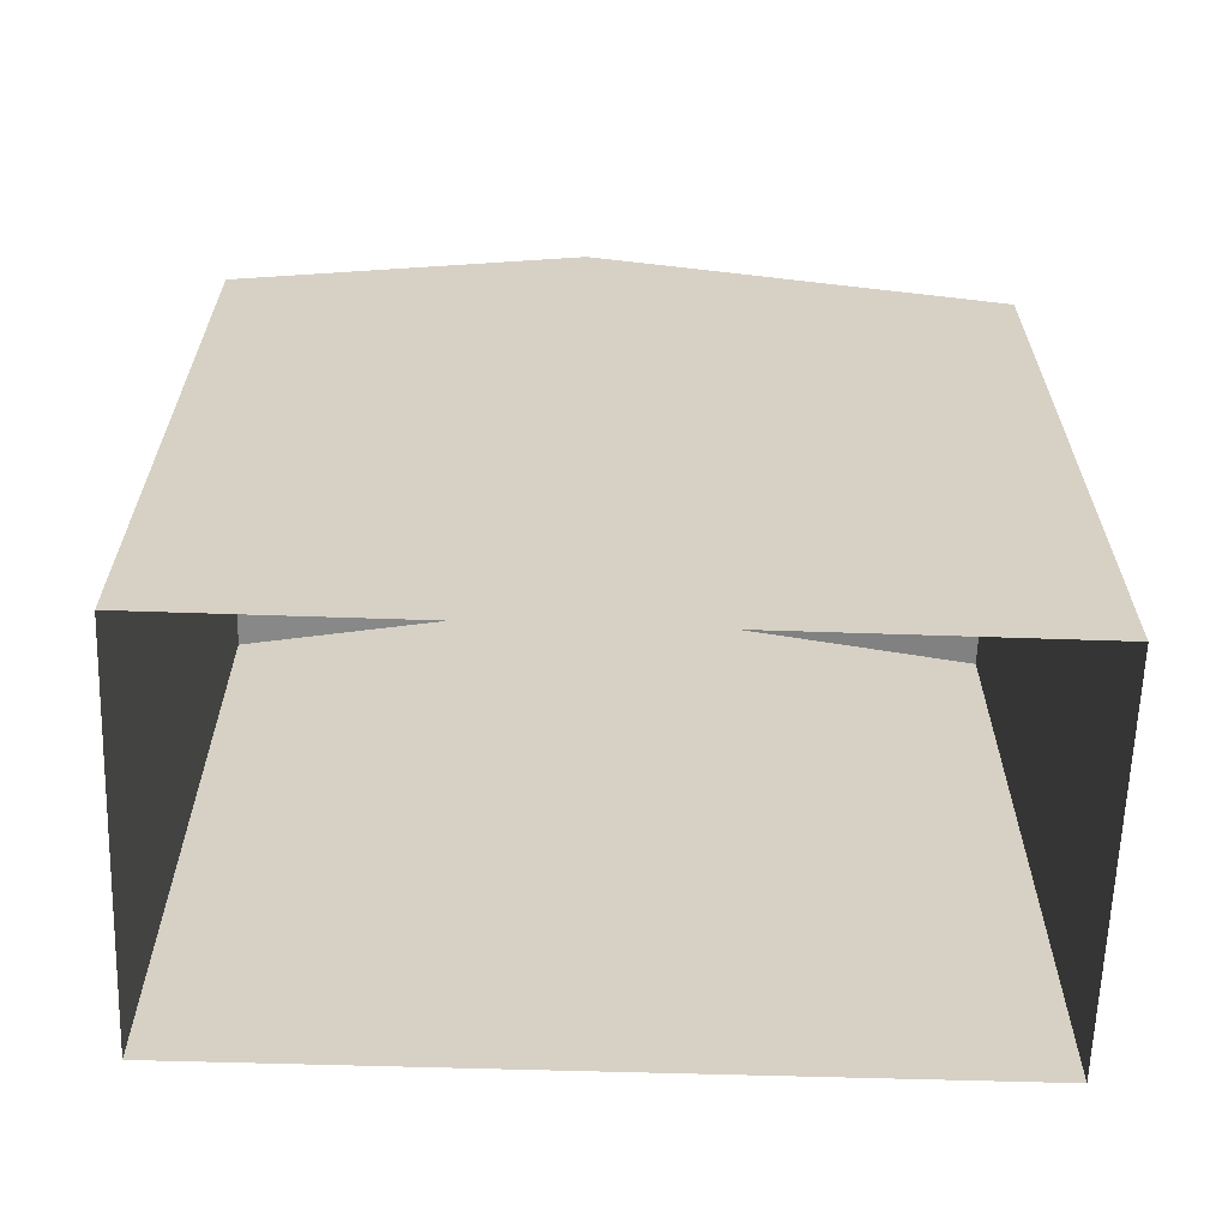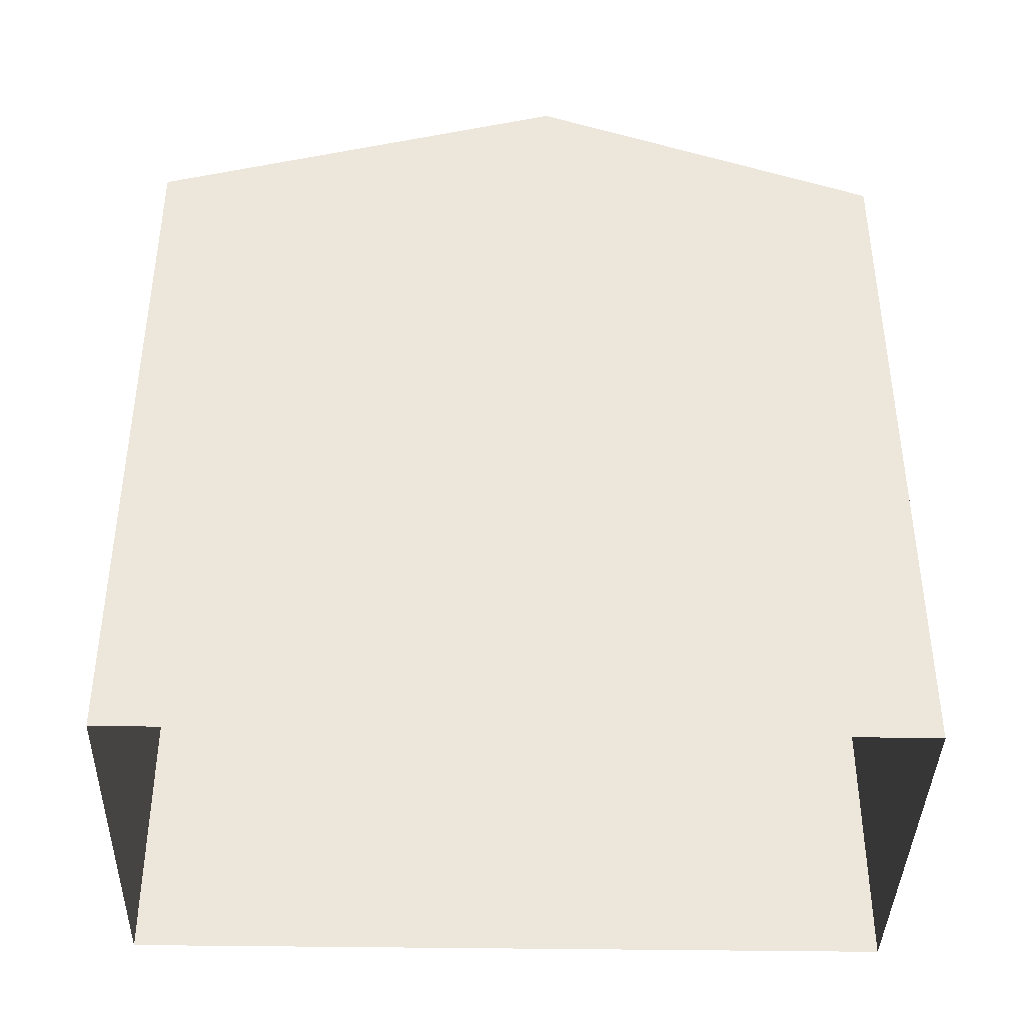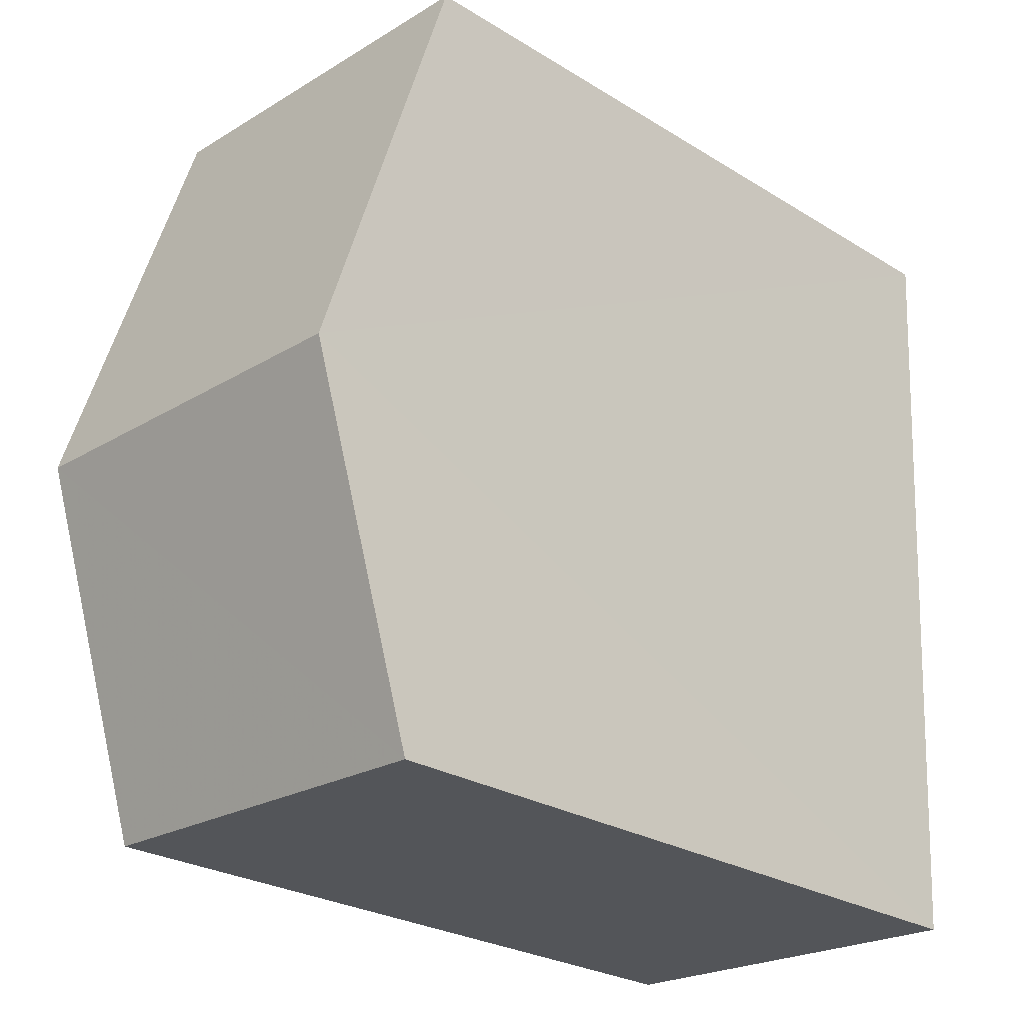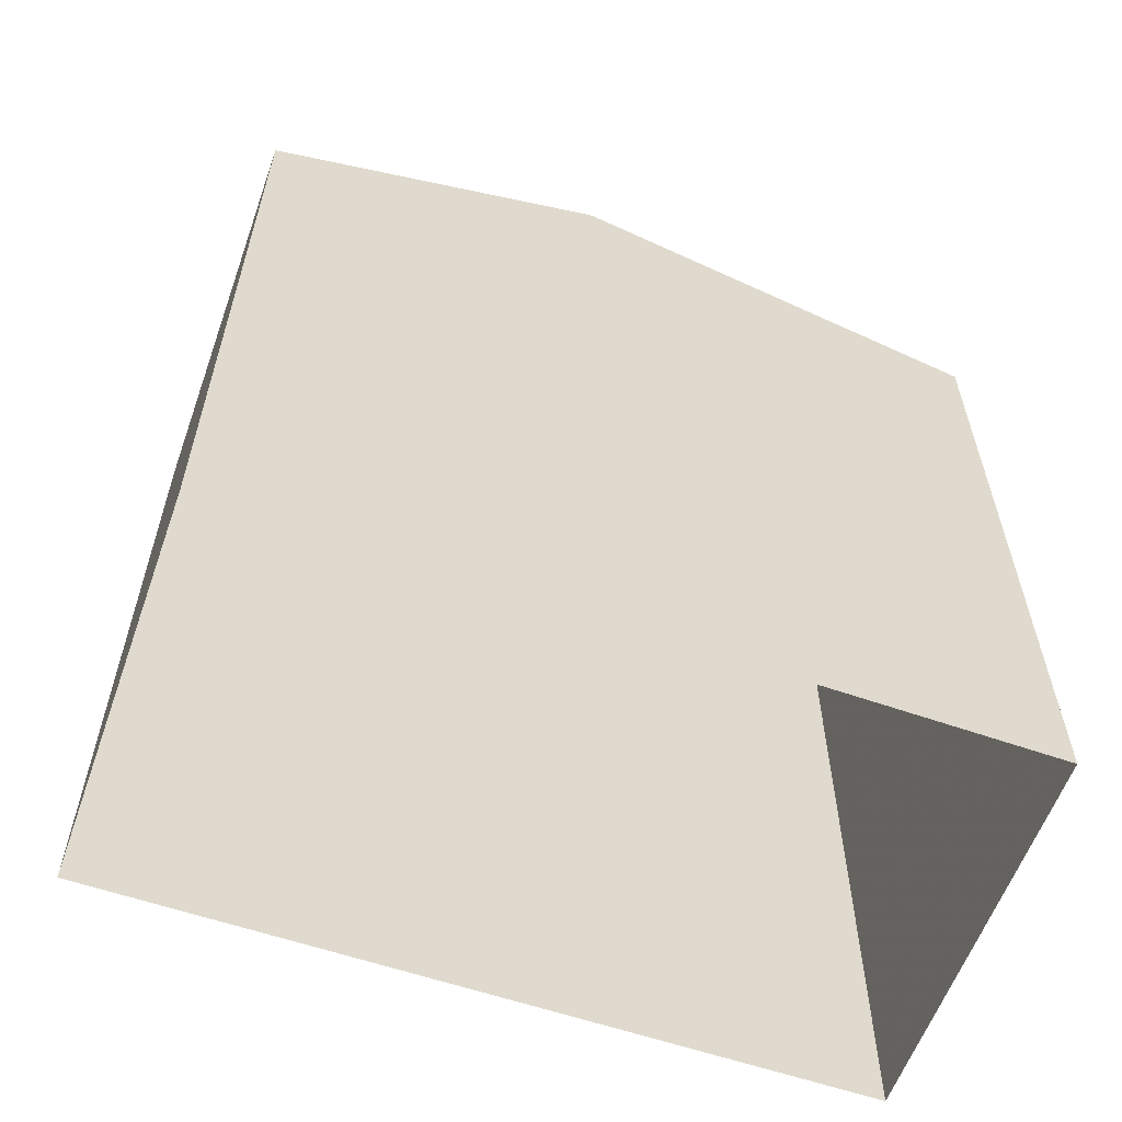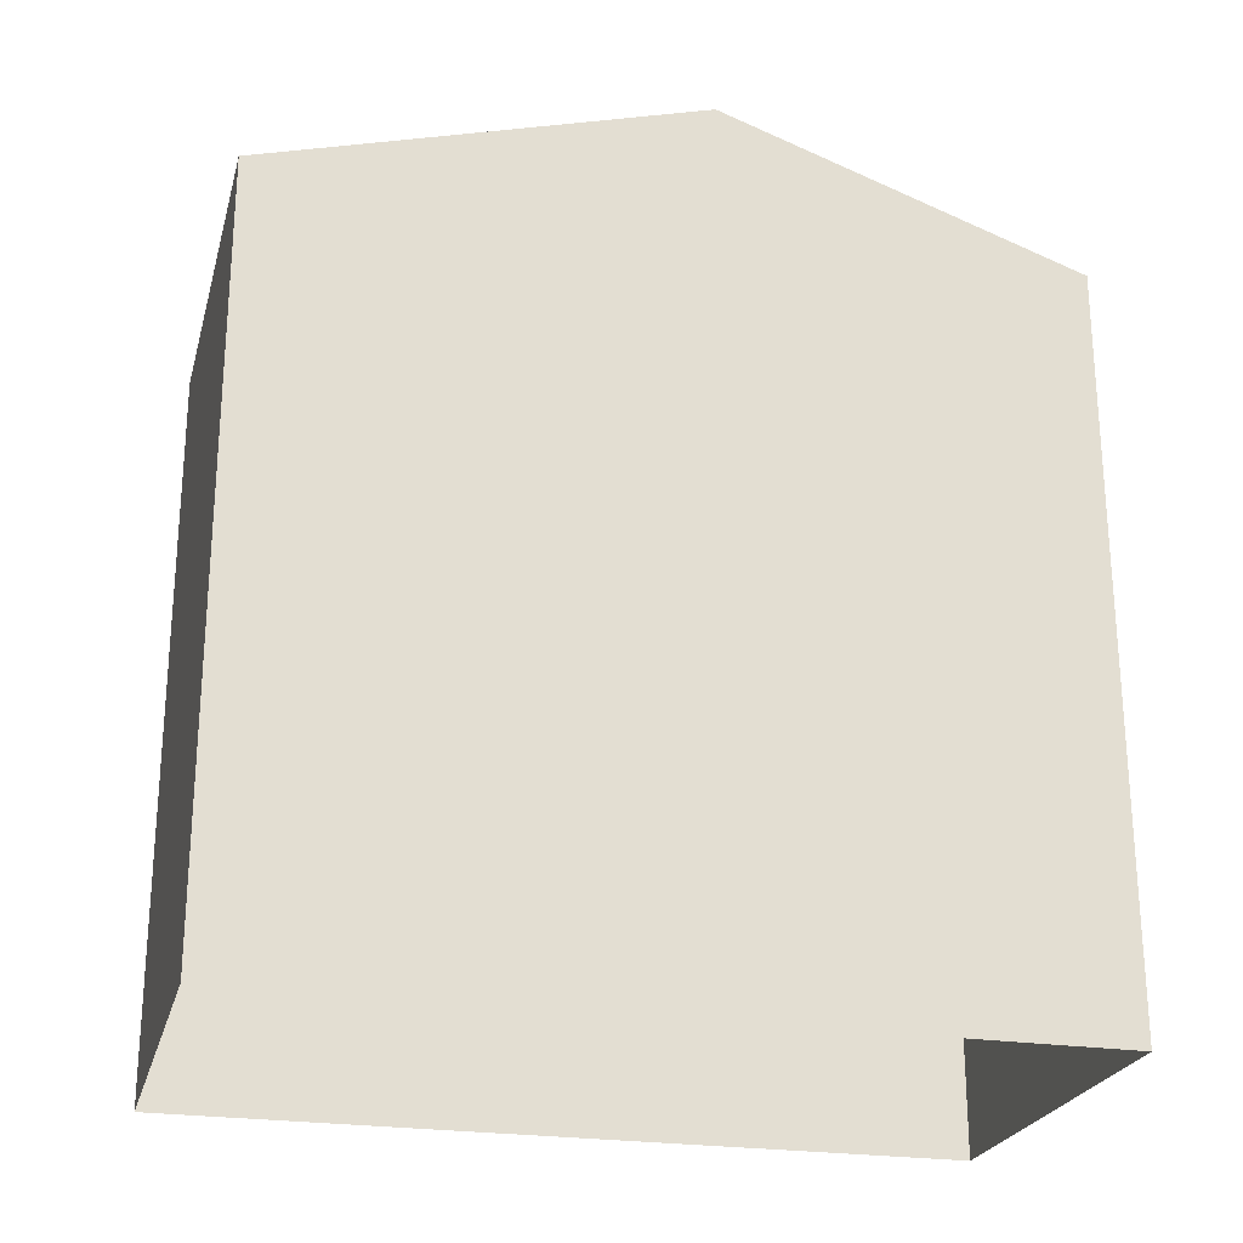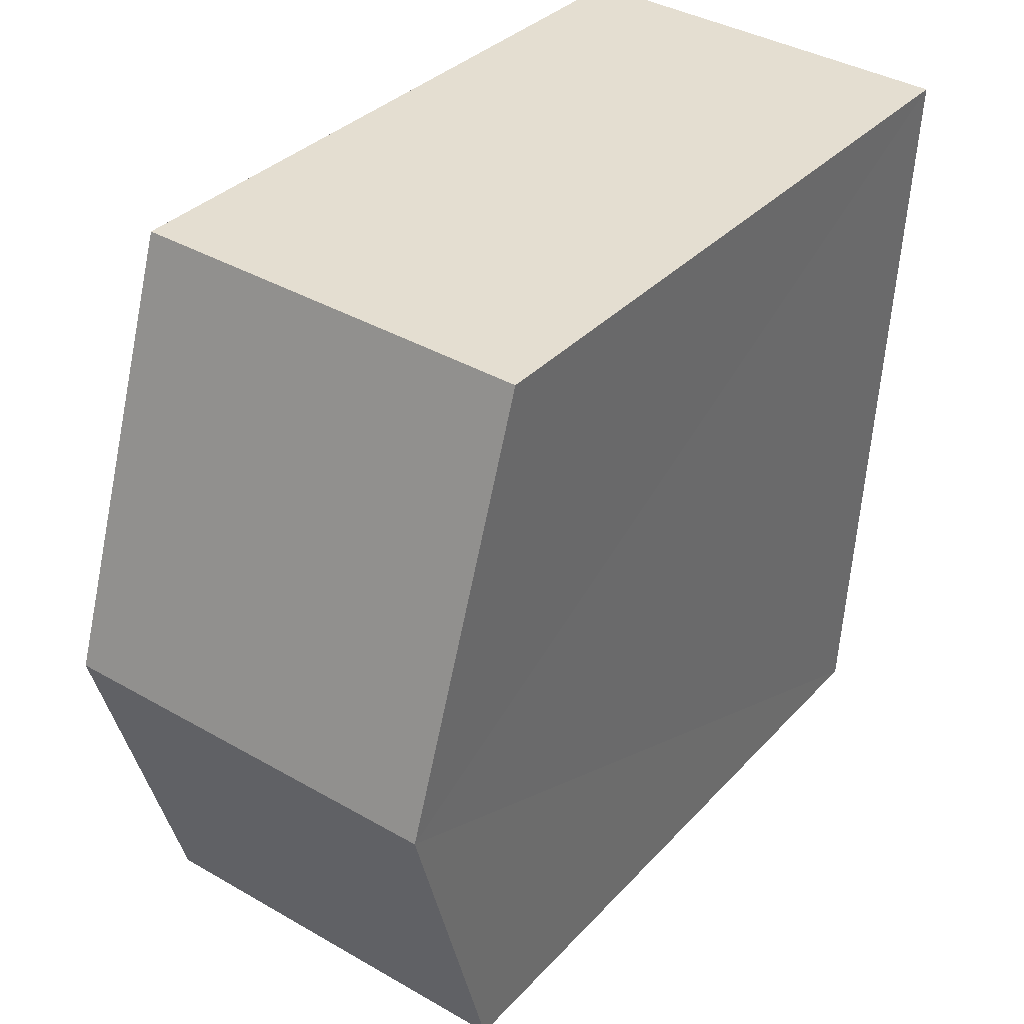
<metadata>
{"format":"obj","ext":"obj","renderer":"f3d","projection":"perspective","resolution":1024,"background":"white","views":[{"elev":-63.5,"azim":85.5,"up":"+Z"},{"elev":-39.8,"azim":-94.2,"up":"+Z"},{"elev":-26.3,"azim":46.0,"up":"+Y"},{"elev":-59.3,"azim":67.5,"up":"+Z"},{"elev":-24.2,"azim":-107.0,"up":"+Z"},{"elev":34.1,"azim":35.7,"up":"+Y"}]}
</metadata>
<code>
v -3.74e+05 -1.044e+05 23.85
v -3.739e+05 -1.044e+05 23.85
v -3.739e+05 -1.044e+05 23.85
v -3.74e+05 -1.044e+05 23.85
v -3.739e+05 -1.044e+05 31.1
v -3.74e+05 -1.044e+05 31.1
v -3.74e+05 -1.044e+05 32.32
v -3.739e+05 -1.044e+05 32.32
v -3.739e+05 -1.044e+05 31.1
v -3.74e+05 -1.044e+05 31.1
f 1 2 3
f 1 4 2
f 5 6 7
f 8 5 7
f 7 9 8
f 7 10 9
f 5 2 4
f 6 5 4
f 6 4 7
f 4 1 7
f 1 10 7
f 9 1 3
f 9 10 1
f 9 3 8
f 3 2 8
f 2 5 8

</code>
